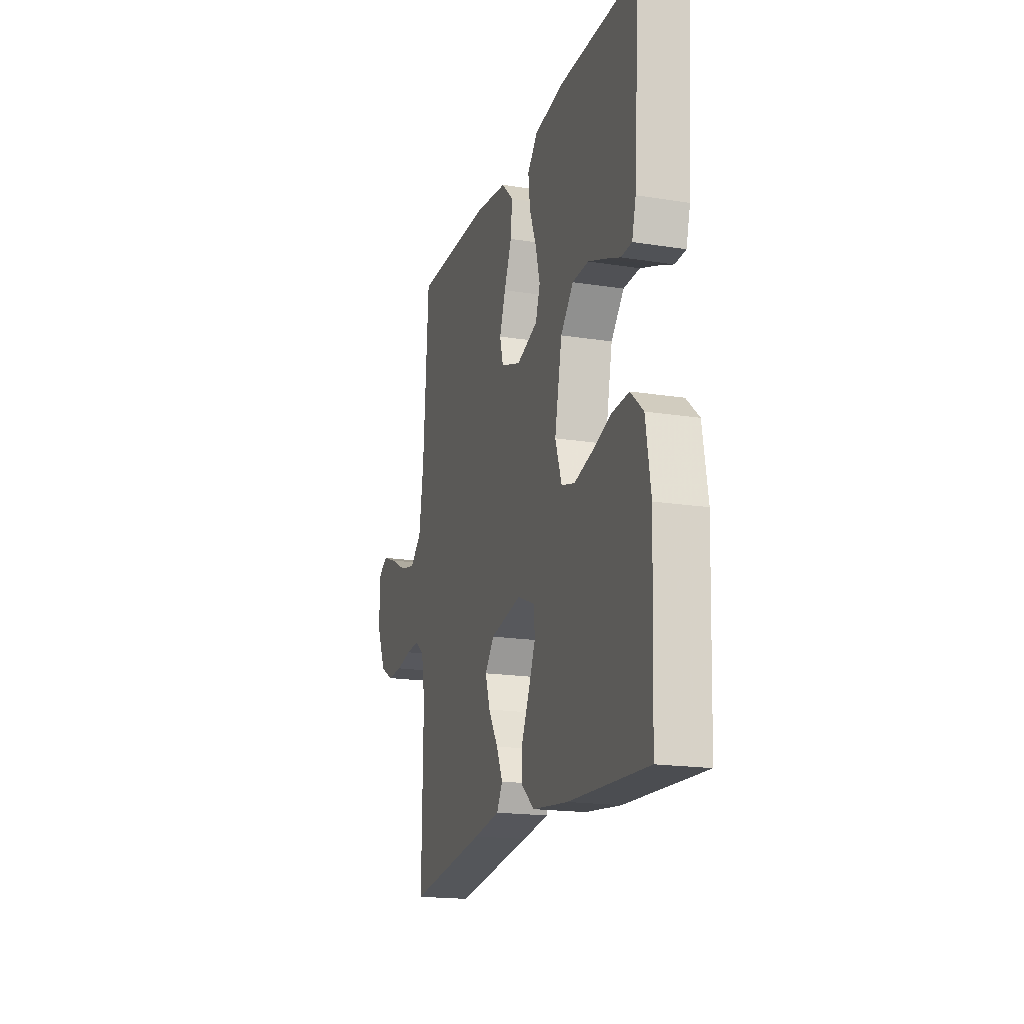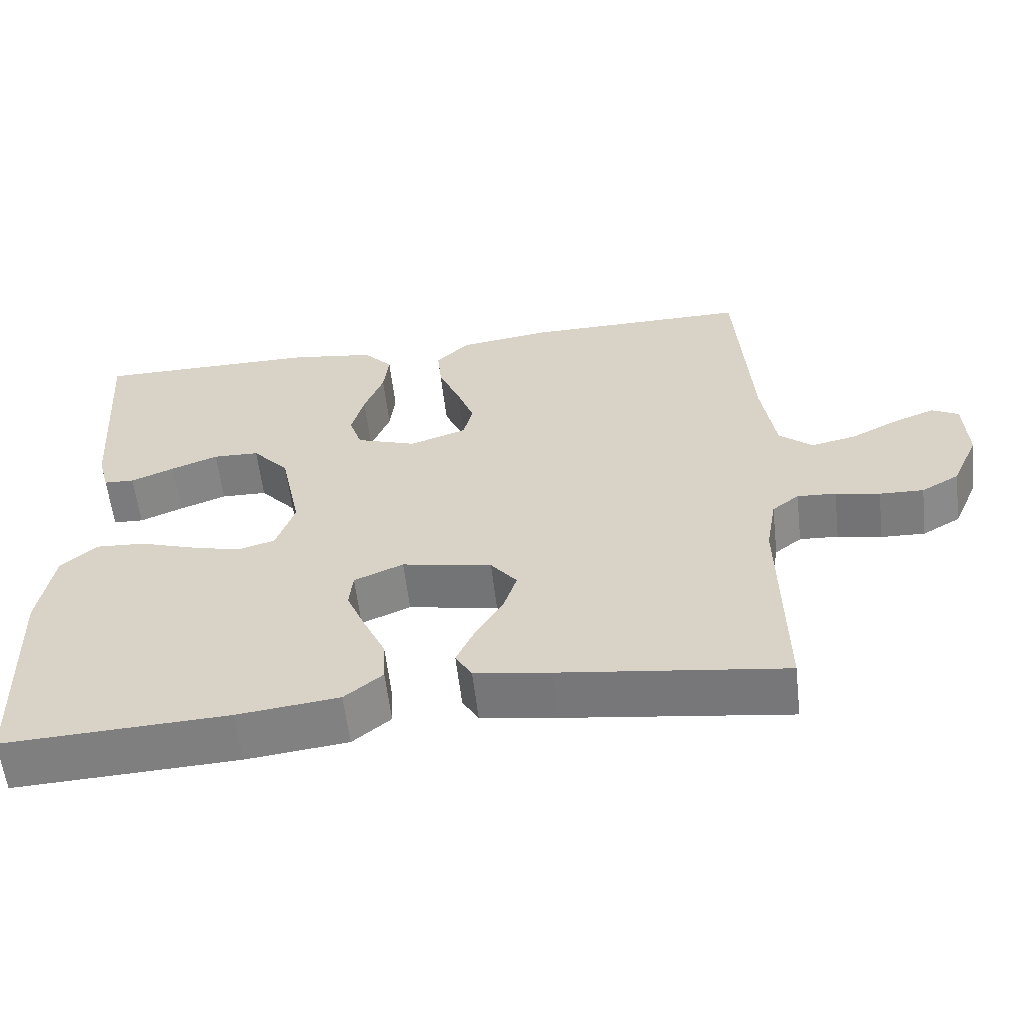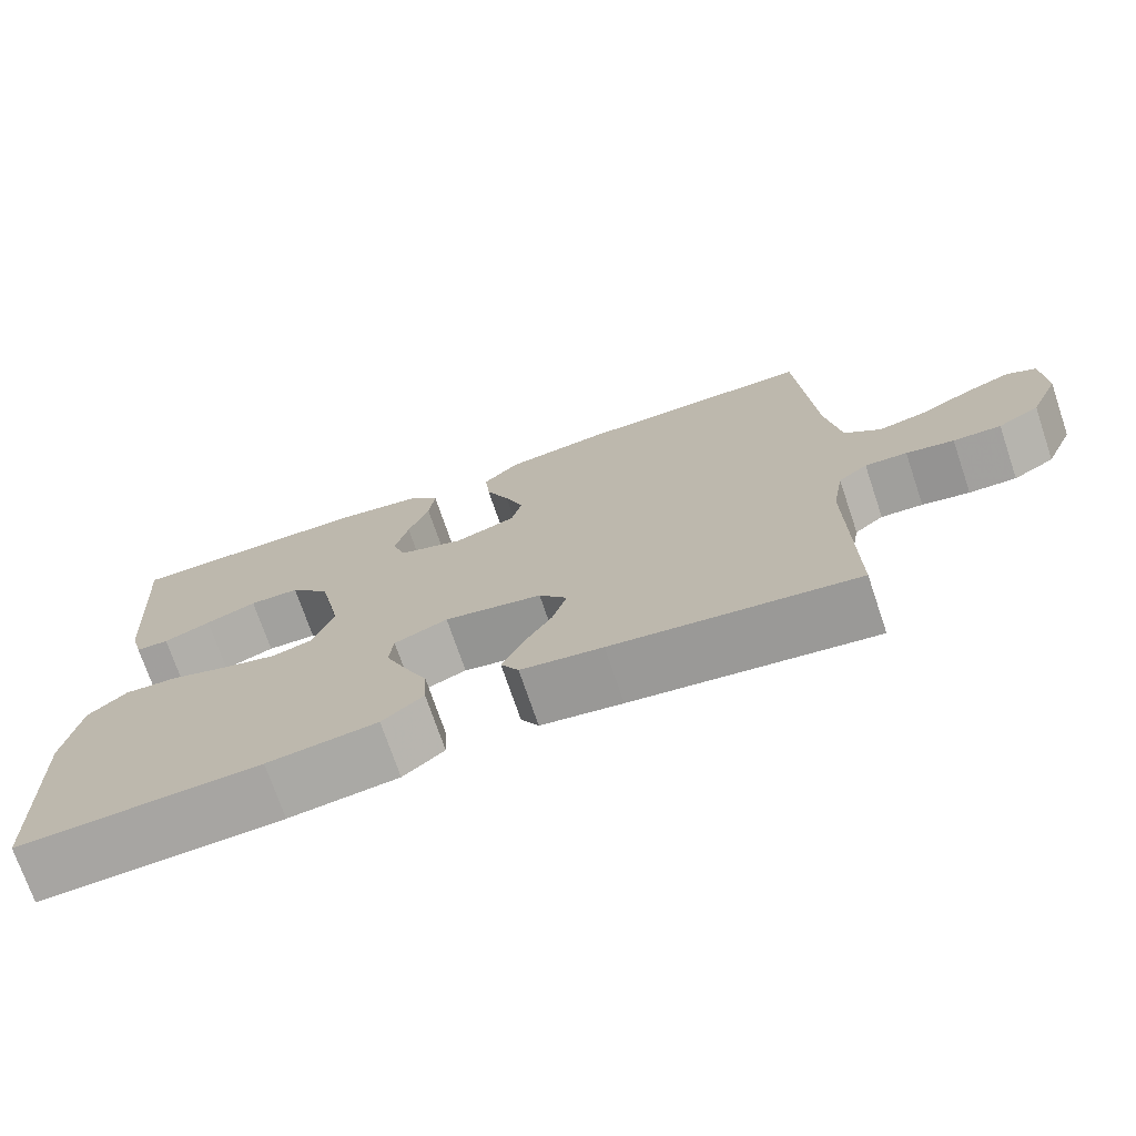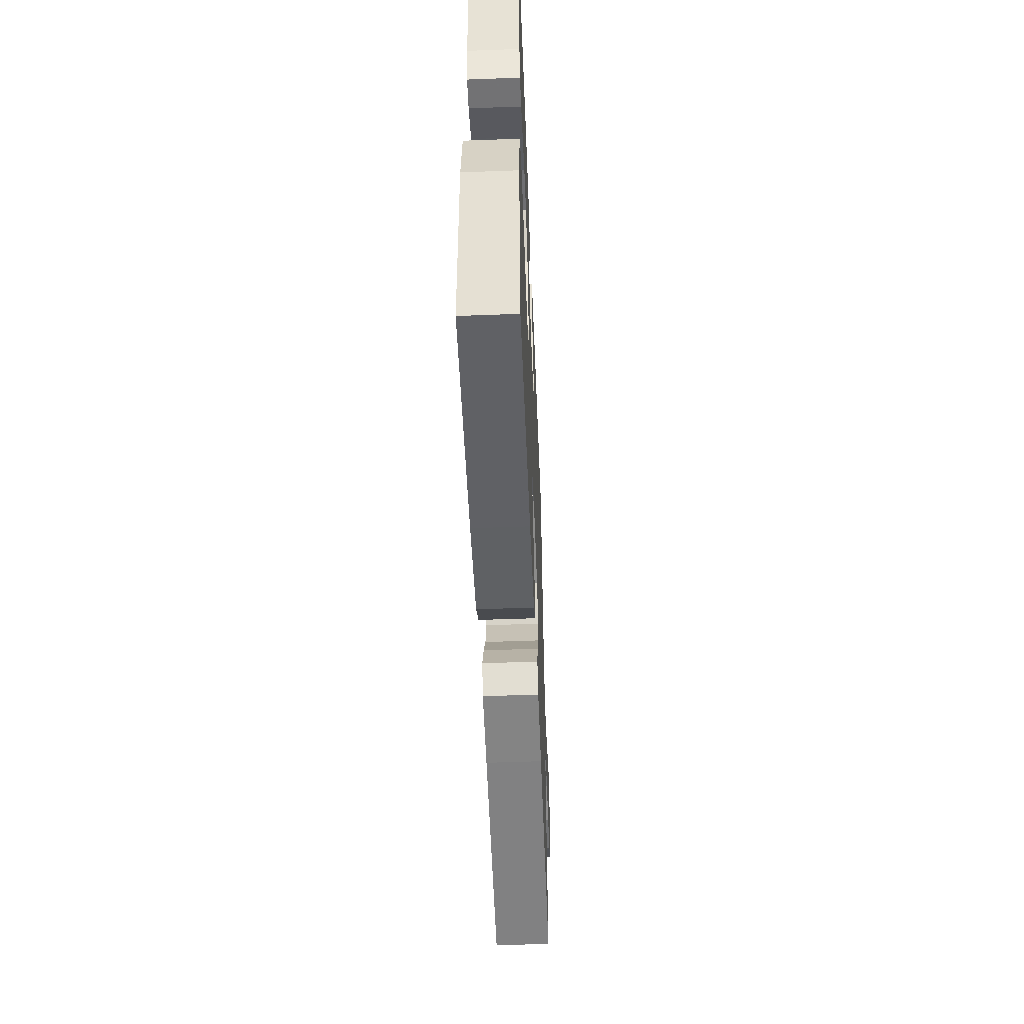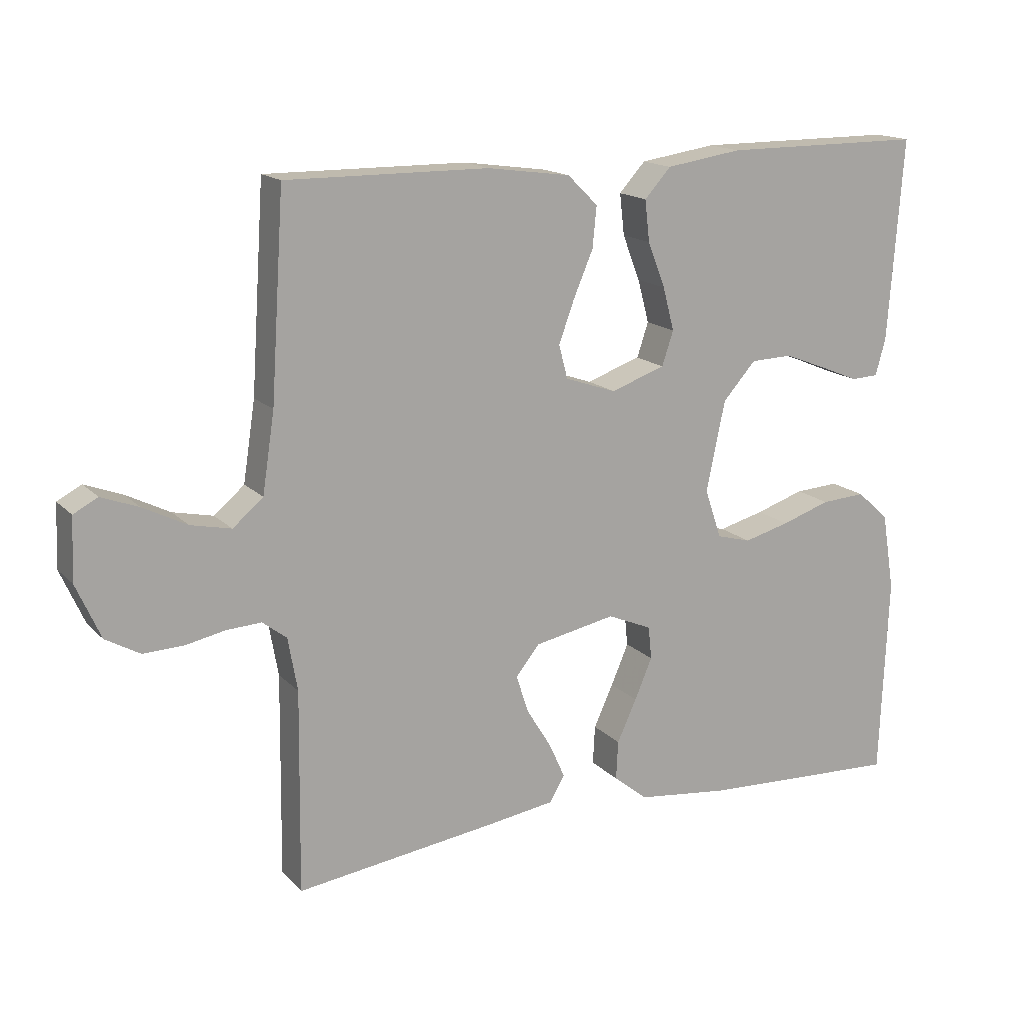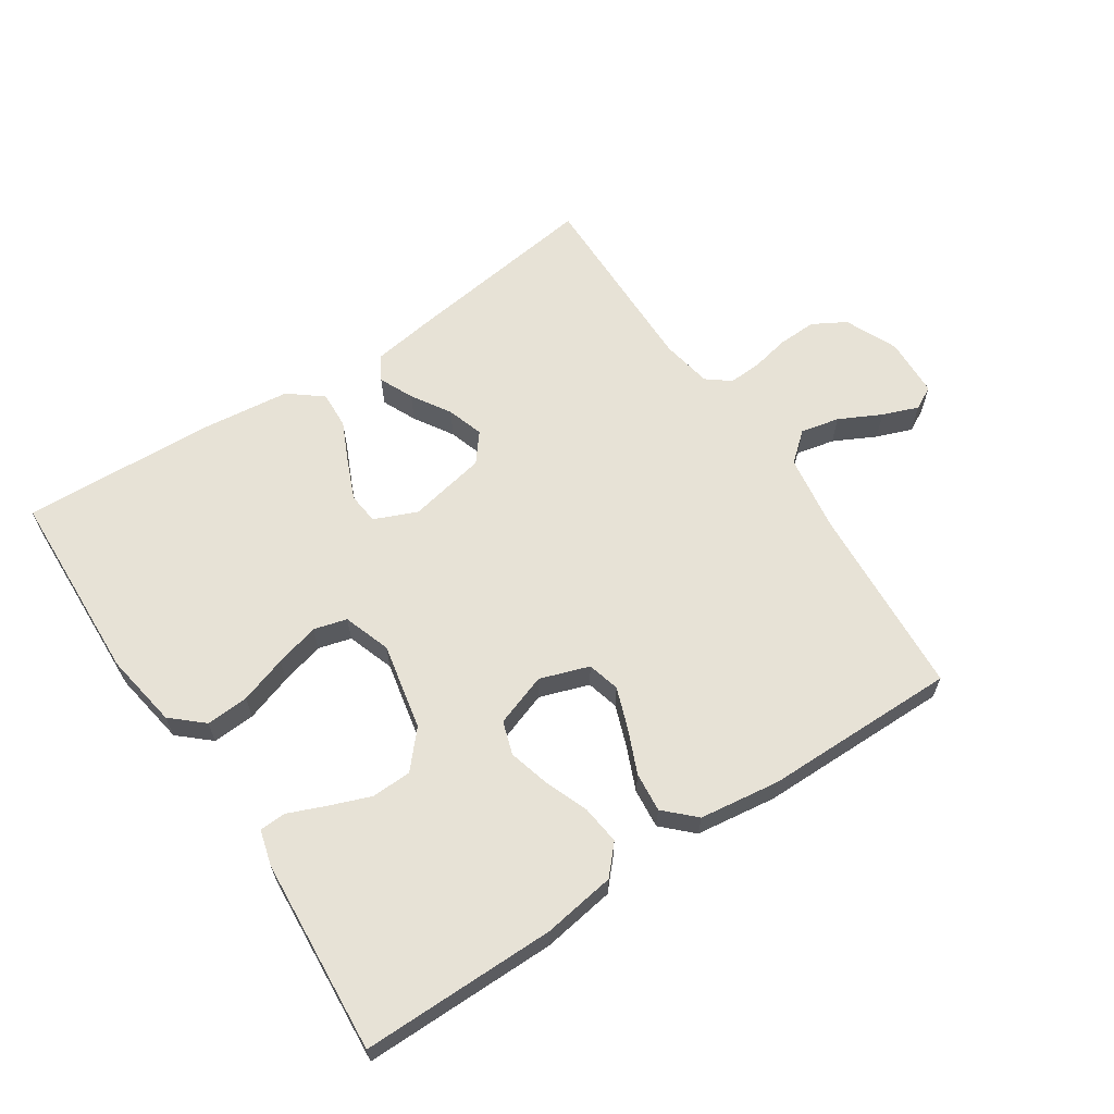
<metadata>
{"format":"obj","ext":"obj","renderer":"f3d","projection":"perspective","resolution":1024,"background":"white","views":[{"elev":-18.4,"azim":-107.0,"up":"+Z"},{"elev":-59.2,"azim":6.6,"up":"+Z"},{"elev":-72.8,"azim":18.7,"up":"+Z"},{"elev":-52.9,"azim":-87.7,"up":"+Z"},{"elev":15.9,"azim":152.2,"up":"+Z"},{"elev":63.2,"azim":-33.6,"up":"+Y"}]}
</metadata>
<code>
v -0.5 0.07 -0.5
v -0.512 0.07 -0.2
v -0.493 0.07 -0.084
v -0.445 0.07 -0.041
v -0.379 0.07 -0.045
v -0.306 0.07 -0.069
v -0.238 0.07 -0.087
v -0.187 0.07 -0.073
v -0.162 0.07 0
v -0.19 0.07 0.134
v -0.239 0.07 0.189
v -0.301 0.07 0.191
v -0.364 0.07 0.167
v -0.422 0.07 0.143
v -0.463 0.07 0.145
v -0.478 0.07 0.2
v -0.5 0.07 0.5
v -0.2 0.07 0.5
v -0.087 0.07 0.483
v -0.048 0.07 0.44
v -0.055 0.07 0.379
v -0.081 0.07 0.312
v -0.098 0.07 0.248
v -0.081 0.07 0.197
v 0 0.07 0.169
v 0.076 0.07 0.195
v 0.089 0.07 0.245
v 0.066 0.07 0.308
v 0.037 0.07 0.376
v 0.031 0.07 0.437
v 0.076 0.07 0.481
v 0.2 0.07 0.498
v 0.5 0.07 0.5
v 0.52 0.07 0.2
v 0.538 0.07 0.082
v 0.583 0.07 0.044
v 0.643 0.07 0.057
v 0.708 0.07 0.09
v 0.763 0.07 0.111
v 0.799 0.07 0.092
v 0.803 0.07 0
v 0.767 0.07 -0.081
v 0.716 0.07 -0.11
v 0.657 0.07 -0.108
v 0.598 0.07 -0.096
v 0.546 0.07 -0.093
v 0.51 0.07 -0.121
v 0.496 0.07 -0.2
v 0.5 0.07 -0.5
v 0.2 0.07 -0.46
v 0.099 0.07 -0.445
v 0.077 0.07 -0.407
v 0.101 0.07 -0.354
v 0.138 0.07 -0.294
v 0.156 0.07 -0.238
v 0.121 0.07 -0.194
v 0 0.07 -0.17
v -0.066 0.07 -0.198
v -0.071 0.07 -0.247
v -0.045 0.07 -0.308
v -0.016 0.07 -0.371
v -0.013 0.07 -0.429
v -0.064 0.07 -0.47
v -0.2 0.07 -0.486
v -0.5 0 -0.5
v -0.512 0 -0.2
v -0.493 0 -0.084
v -0.445 0 -0.041
v -0.379 0 -0.045
v -0.306 0 -0.069
v -0.238 0 -0.087
v -0.187 0 -0.073
v -0.162 0 0
v -0.19 0 0.134
v -0.239 0 0.189
v -0.301 0 0.191
v -0.364 0 0.167
v -0.422 0 0.143
v -0.463 0 0.145
v -0.478 0 0.2
v -0.5 0 0.5
v -0.2 0 0.5
v -0.087 0 0.483
v -0.048 0 0.44
v -0.055 0 0.379
v -0.081 0 0.312
v -0.098 0 0.248
v -0.081 0 0.197
v 0 0 0.169
v 0.076 0 0.195
v 0.089 0 0.245
v 0.066 0 0.308
v 0.037 0 0.376
v 0.031 0 0.437
v 0.076 0 0.481
v 0.2 0 0.498
v 0.5 0 0.5
v 0.52 0 0.2
v 0.538 0 0.082
v 0.583 0 0.044
v 0.643 0 0.057
v 0.708 0 0.09
v 0.763 0 0.111
v 0.799 0 0.092
v 0.803 0 0
v 0.767 0 -0.081
v 0.716 0 -0.11
v 0.657 0 -0.108
v 0.598 0 -0.096
v 0.546 0 -0.093
v 0.51 0 -0.121
v 0.496 0 -0.2
v 0.5 0 -0.5
v 0.2 0 -0.46
v 0.099 0 -0.445
v 0.077 0 -0.407
v 0.101 0 -0.354
v 0.138 0 -0.294
v 0.156 0 -0.238
v 0.121 0 -0.194
v 0 0 -0.17
v -0.066 0 -0.198
v -0.071 0 -0.247
v -0.045 0 -0.308
v -0.016 0 -0.371
v -0.013 0 -0.429
v -0.064 0 -0.47
v -0.2 0 -0.486
f 4 5 6
f 3 4 6
f 2 3 6
f 1 2 6
f 64 1 6
f 63 64 6
f 62 63 6
f 61 62 6
f 60 61 6
f 59 60 6 7
f 58 59 7 8
f 57 58 8 9
f 56 57 9 10
f 52 53 54
f 51 52 54
f 50 51 54
f 49 50 54
f 48 49 54
f 47 48 54 55
f 46 47 55 56
f 43 44 45
f 42 43 45
f 41 42 45
f 40 41 45
f 39 40 45
f 38 39 45
f 37 38 45
f 36 37 45 46
f 56 10 11
f 46 56 11
f 36 46 11
f 35 36 11
f 32 33 34
f 31 32 34
f 30 31 34
f 29 30 34
f 28 29 34
f 27 28 34 35
f 20 21 22
f 19 20 22
f 18 19 22
f 17 18 22
f 16 17 22
f 15 16 22
f 14 15 22
f 13 14 22
f 12 13 22
f 11 12 22 23
f 26 27 35
f 25 26 35
f 25 35 11
f 24 25 11
f 11 23 24
f 70 69 68
f 70 68 67
f 70 67 66
f 70 66 65
f 70 65 128
f 70 128 127
f 70 127 126
f 70 126 125
f 70 125 124
f 71 70 124 123
f 72 71 123 122
f 73 72 122 121
f 74 73 121 120
f 118 117 116
f 118 116 115
f 118 115 114
f 118 114 113
f 118 113 112
f 119 118 112 111
f 120 119 111 110
f 109 108 107
f 109 107 106
f 109 106 105
f 109 105 104
f 109 104 103
f 109 103 102
f 109 102 101
f 110 109 101 100
f 75 74 120
f 75 120 110
f 75 110 100
f 75 100 99
f 98 97 96
f 98 96 95
f 98 95 94
f 98 94 93
f 98 93 92
f 99 98 92 91
f 86 85 84
f 86 84 83
f 86 83 82
f 86 82 81
f 86 81 80
f 86 80 79
f 86 79 78
f 86 78 77
f 86 77 76
f 87 86 76 75
f 99 91 90
f 99 90 89
f 75 99 89
f 75 89 88
f 88 87 75
f 1 65 66 2
f 2 66 67 3
f 3 67 68 4
f 4 68 69 5
f 5 69 70 6
f 6 70 71 7
f 7 71 72 8
f 8 72 73 9
f 9 73 74 10
f 10 74 75 11
f 11 75 76 12
f 12 76 77 13
f 13 77 78 14
f 14 78 79 15
f 15 79 80 16
f 16 80 81 17
f 17 81 82 18
f 18 82 83 19
f 19 83 84 20
f 20 84 85 21
f 21 85 86 22
f 22 86 87 23
f 23 87 88 24
f 24 88 89 25
f 25 89 90 26
f 26 90 91 27
f 27 91 92 28
f 28 92 93 29
f 29 93 94 30
f 30 94 95 31
f 31 95 96 32
f 32 96 97 33
f 33 97 98 34
f 34 98 99 35
f 35 99 100 36
f 36 100 101 37
f 37 101 102 38
f 38 102 103 39
f 39 103 104 40
f 40 104 105 41
f 41 105 106 42
f 42 106 107 43
f 43 107 108 44
f 44 108 109 45
f 45 109 110 46
f 46 110 111 47
f 47 111 112 48
f 48 112 113 49
f 49 113 114 50
f 50 114 115 51
f 51 115 116 52
f 52 116 117 53
f 53 117 118 54
f 54 118 119 55
f 55 119 120 56
f 56 120 121 57
f 57 121 122 58
f 58 122 123 59
f 59 123 124 60
f 60 124 125 61
f 61 125 126 62
f 62 126 127 63
f 63 127 128 64
f 64 128 65 1

</code>
